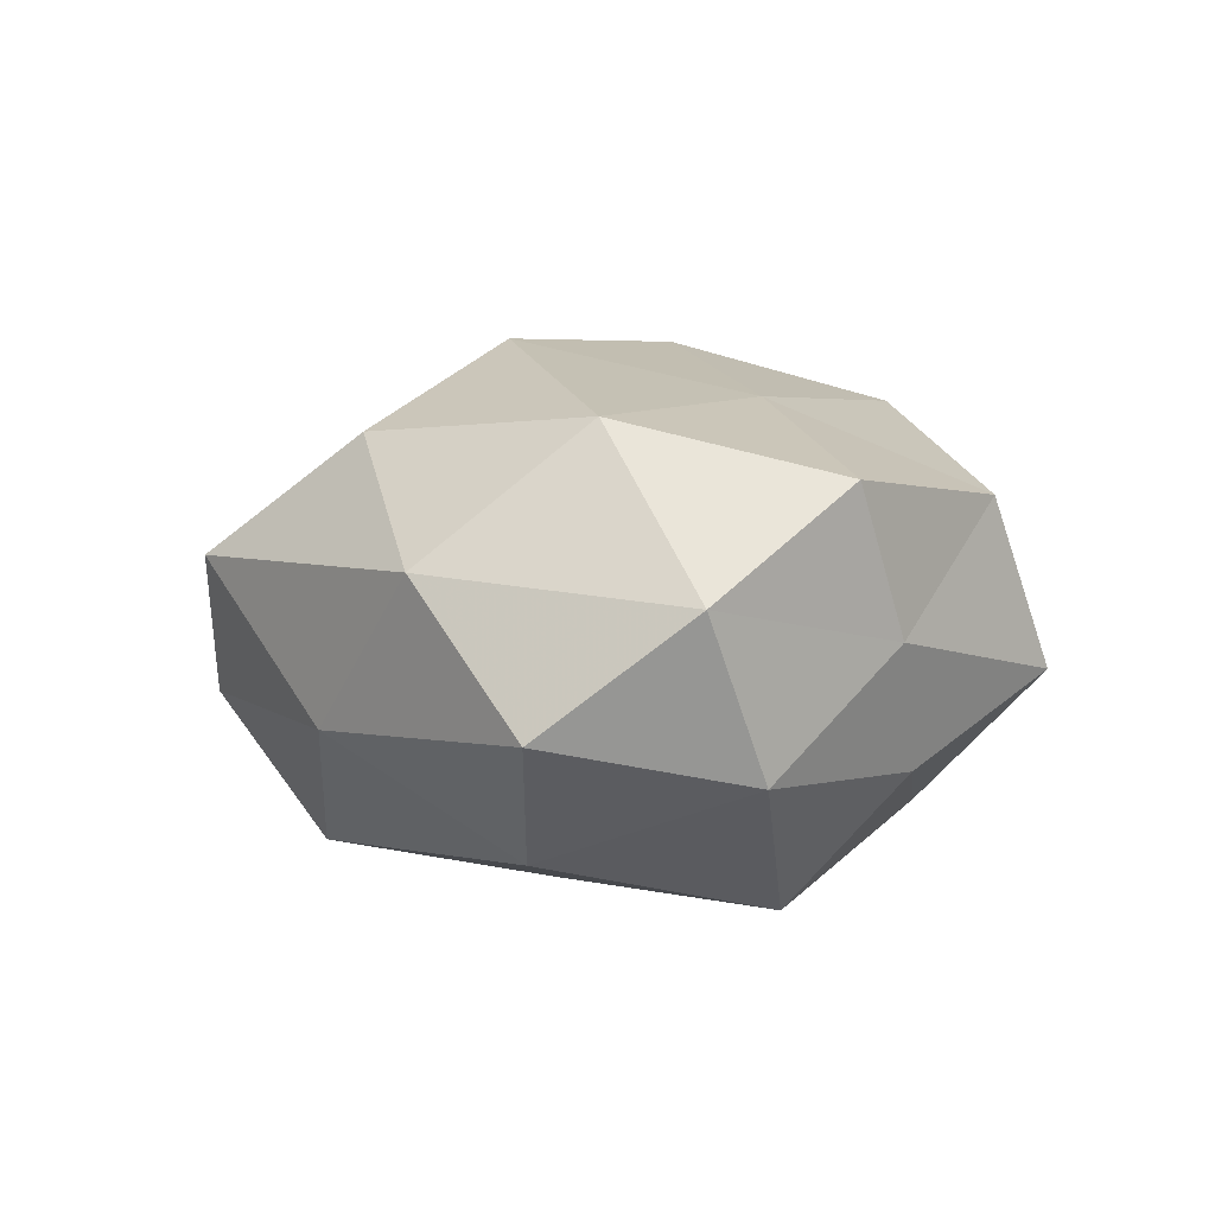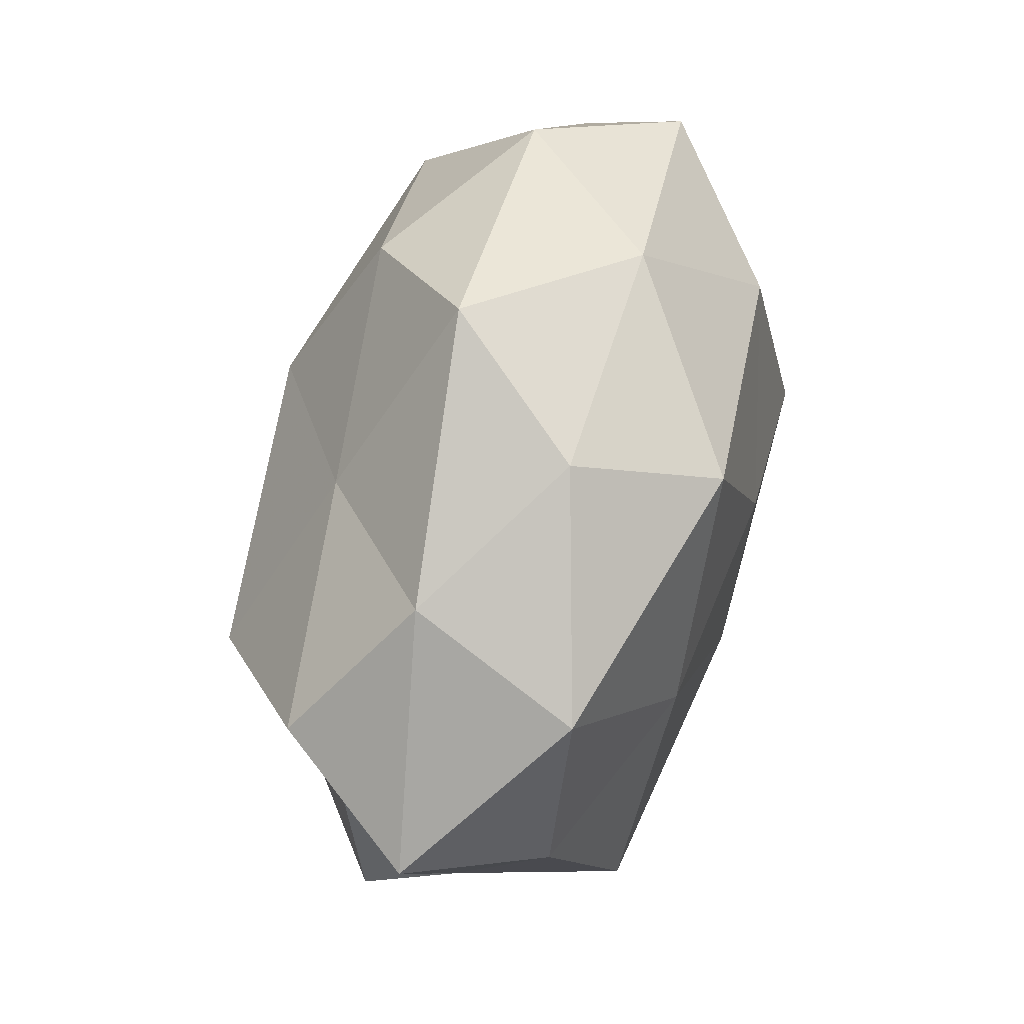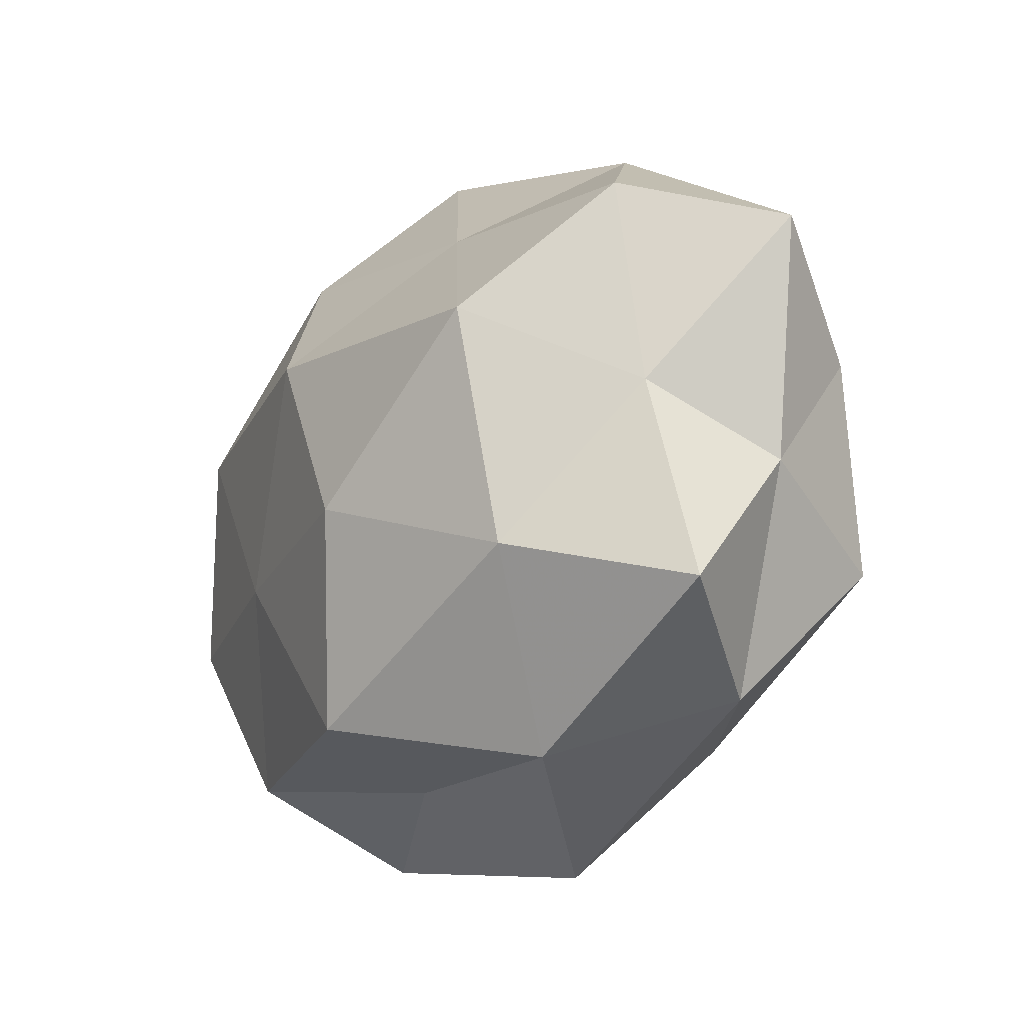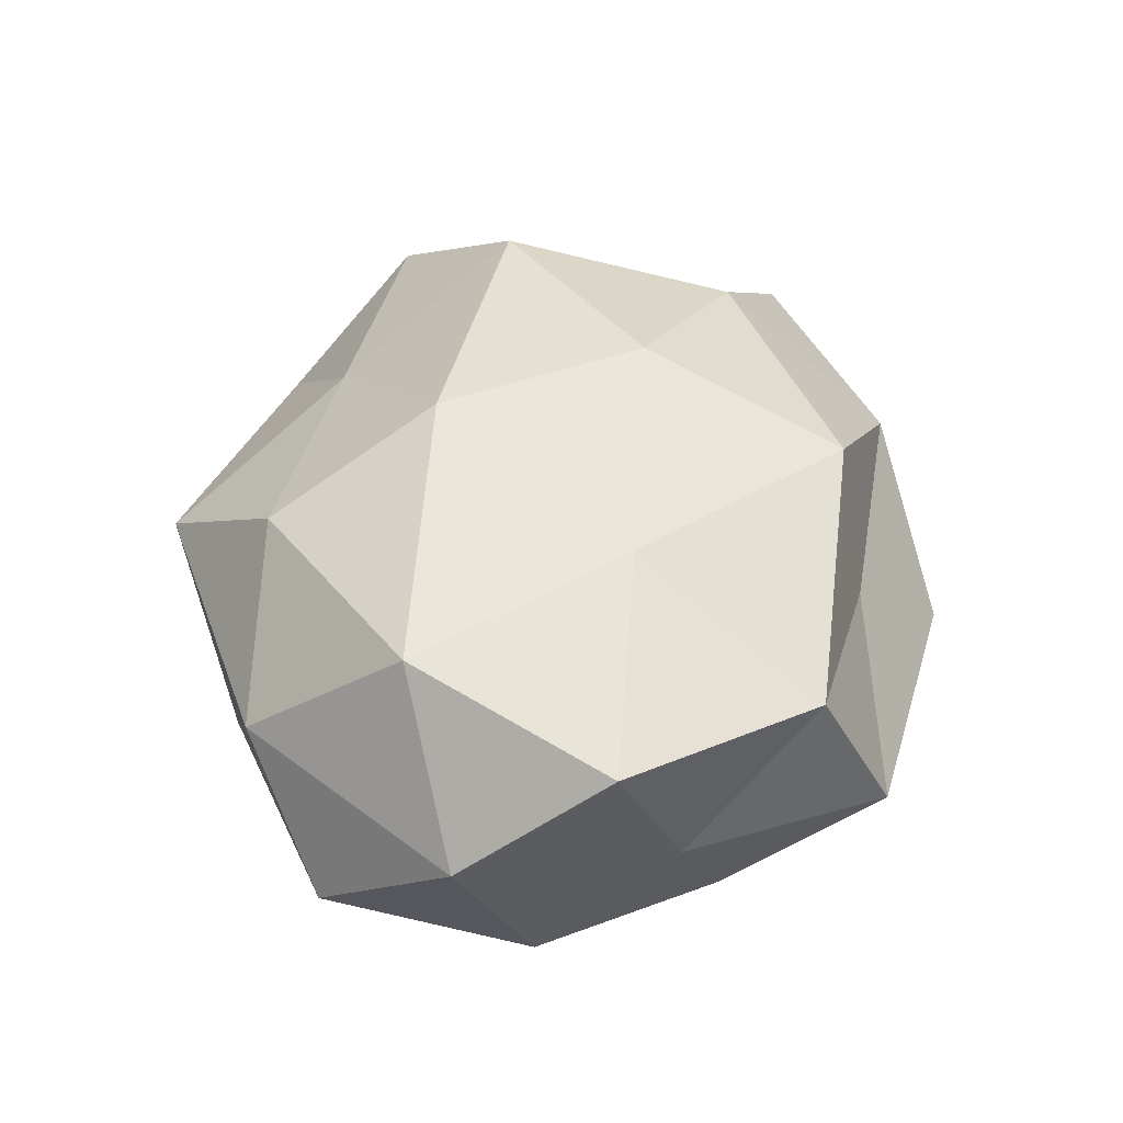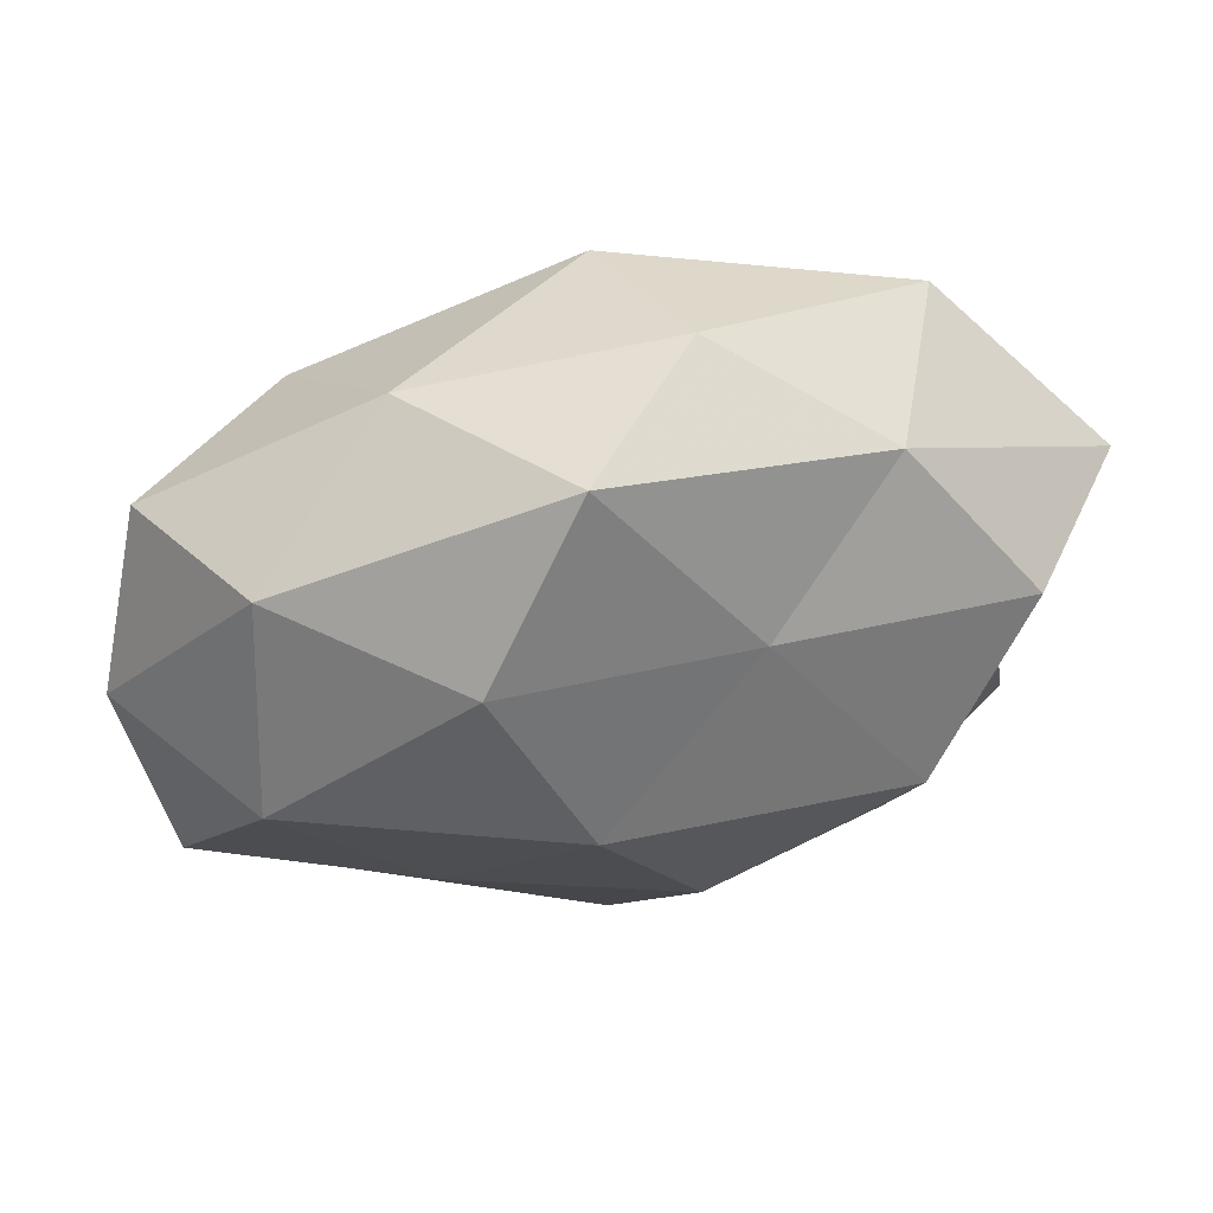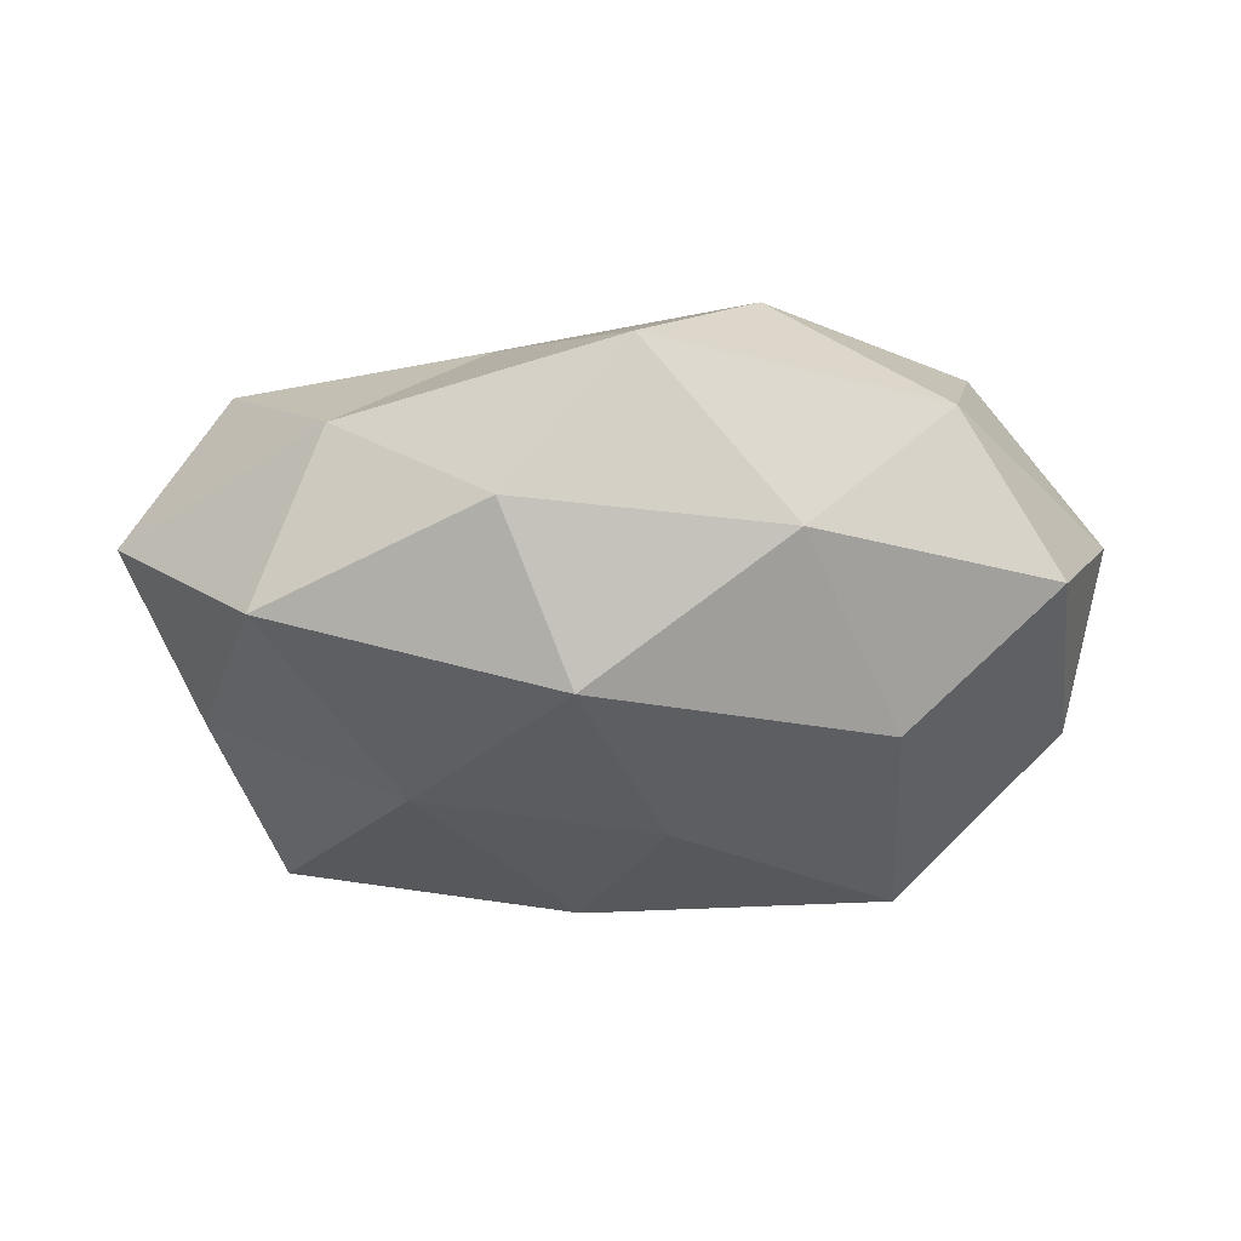
<metadata>
{"format":"obj","ext":"obj","renderer":"f3d","projection":"perspective","resolution":1024,"background":"white","views":[{"elev":3.5,"azim":-109.6,"up":"+Z"},{"elev":67.3,"azim":104.1,"up":"+Y"},{"elev":-24.2,"azim":53.3,"up":"+Y"},{"elev":43.2,"azim":-86.9,"up":"+Z"},{"elev":68.4,"azim":-11.2,"up":"+Y"},{"elev":-28.5,"azim":-178.0,"up":"+Z"}]}
</metadata>
<code>
v -0.02298 -0.01029 0.02563
v -0.04574 -0.01695 -0.0004772
v 0.03552 -0.0353 -0.007069
v -0.01492 -0.03332 -0.02162
v -0.009331 -0.03814 0.007136
v 0.00616 -0.01478 -0.03004
v -0.05441 0.00881 0.004012
v 0.02982 0.007794 0.03051
v 0.04381 0.023 0.01737
v -0.0377 -0.02195 -0.01521
v 0.02394 0.008445 -0.02606
v -0.05051 -0.009557 0.01667
v -0.03591 -0.03265 0.01475
v 0.004409 0.03307 -0.02583
v 0.04803 -0.02762 0.009711
v 0.04811 -0.009559 -0.003544
v -0.006015 0.01388 0.03239
v 0.04087 -0.01709 -0.02352
v 0.01405 0.02818 0.01947
v -0.03964 0.01486 0.02312
v -0.04922 -6.514e-05 -0.01483
v 0.02918 -0.02081 0.02388
v 0.05639 0.01844 0.0005353
v -0.03198 -0.04163 -0.005026
v -0.002175 0.0484 0.007948
v 0.04727 0.006923 -0.01545
v 0.03866 0.03253 -0.01566
v -0.02972 -0.009932 -0.03108
v 0.002741 -0.04951 -0.007848
v -0.0473 0.02557 -0.009729
v 0.005482 -0.01042 0.03279
v 0.04309 -0.001796 0.01278
v -0.003772 -0.03483 0.02562
v 0.03075 0.03733 0.0047
v -0.01908 0.03953 -0.01035
v -0.03604 0.03441 0.007254
v 0.012 0.04409 -0.008707
v -0.01552 0.0335 0.02166
v -0.02935 0.01936 -0.02457
v 0.0153 -0.03368 -0.02057
v -0.004472 0.007703 -0.03029
v 0.01971 -0.04157 0.01032
f 12 7 2
f 12 13 1
f 12 2 13
f 16 15 3
f 18 6 11
f 16 3 18
f 19 8 9
f 17 8 19
f 12 1 20
f 12 20 7
f 1 17 20
f 7 21 2
f 2 21 10
f 2 10 24
f 24 10 4
f 2 24 13
f 13 24 5
f 26 18 11
f 26 16 18
f 26 23 16
f 11 14 27
f 26 11 27
f 26 27 23
f 6 4 28
f 28 4 10
f 10 21 28
f 24 4 29
f 5 24 29
f 7 30 21
f 1 31 17
f 17 31 8
f 22 8 31
f 32 9 8
f 16 32 15
f 32 8 22
f 15 32 22
f 23 9 32
f 23 32 16
f 13 33 1
f 13 5 33
f 1 33 31
f 31 33 22
f 9 34 19
f 23 34 9
f 34 25 19
f 27 34 23
f 20 36 7
f 7 36 30
f 36 25 35
f 30 36 35
f 27 14 37
f 34 37 25
f 27 37 34
f 37 14 35
f 35 25 37
f 38 17 19
f 20 17 38
f 19 25 38
f 20 38 36
f 36 38 25
f 21 39 28
f 21 30 39
f 14 39 35
f 35 39 30
f 6 40 4
f 18 3 40
f 18 40 6
f 40 3 29
f 29 4 40
f 11 6 41
f 11 41 14
f 41 6 28
f 14 41 39
f 28 39 41
f 3 15 42
f 22 42 15
f 3 42 29
f 29 42 5
f 33 5 42
f 33 42 22

</code>
